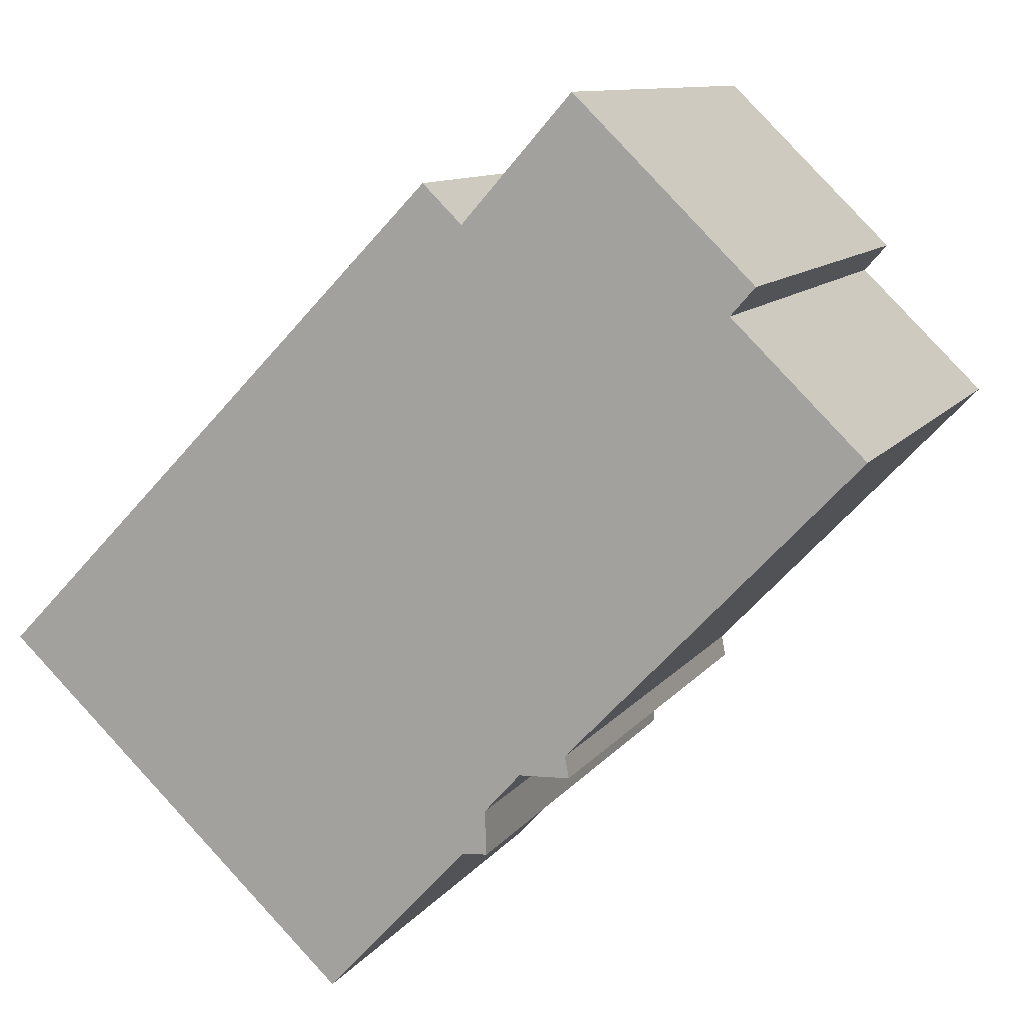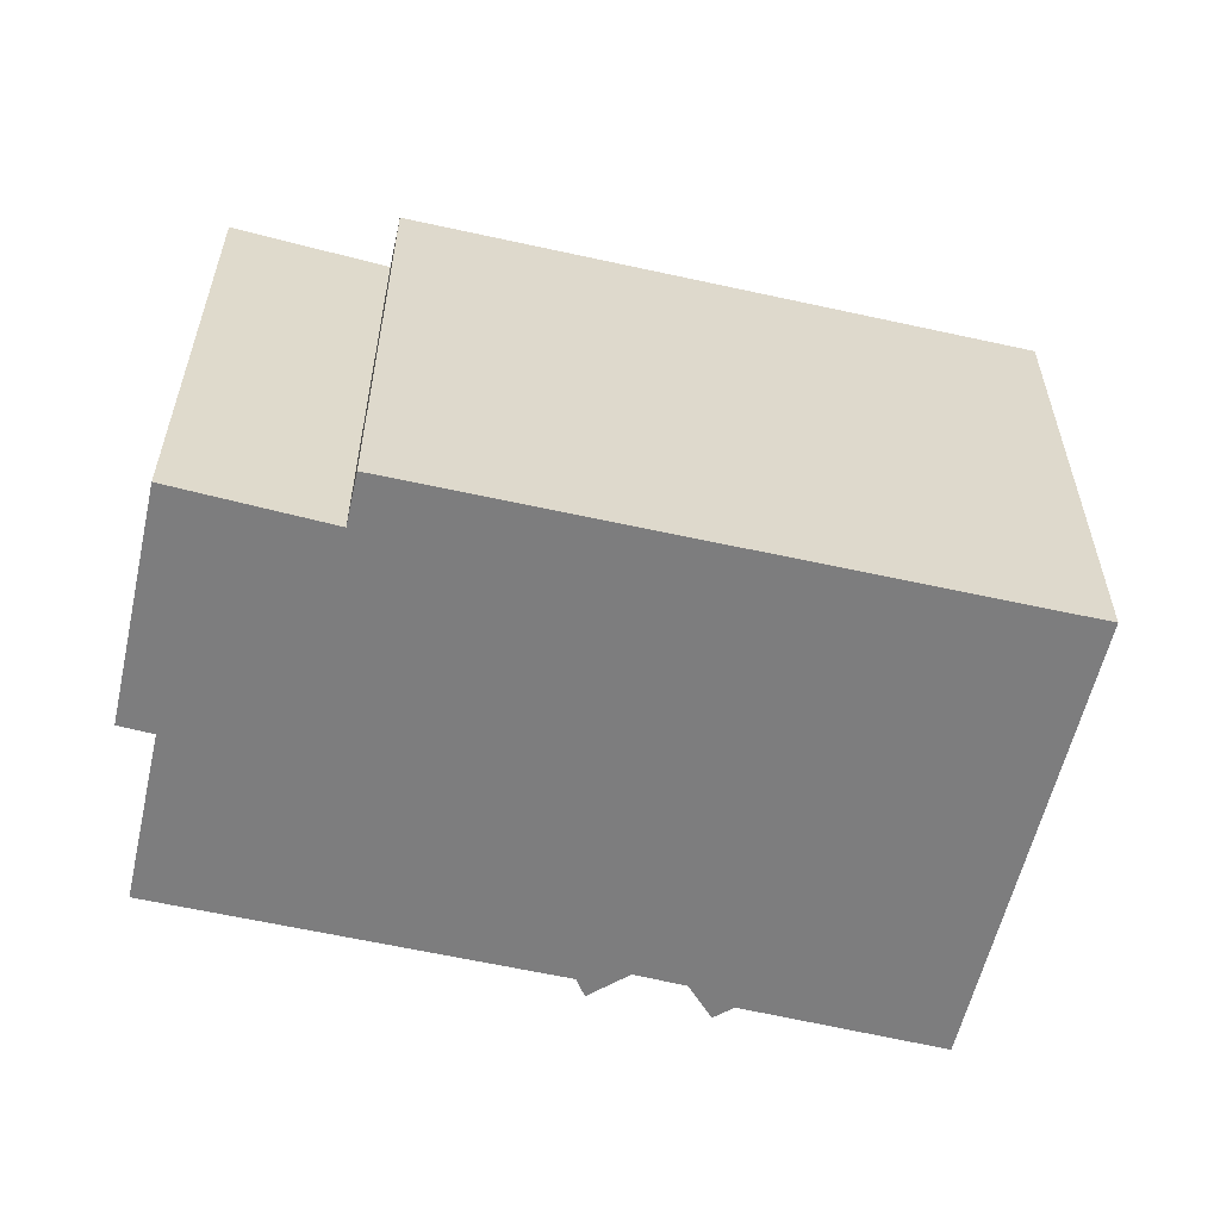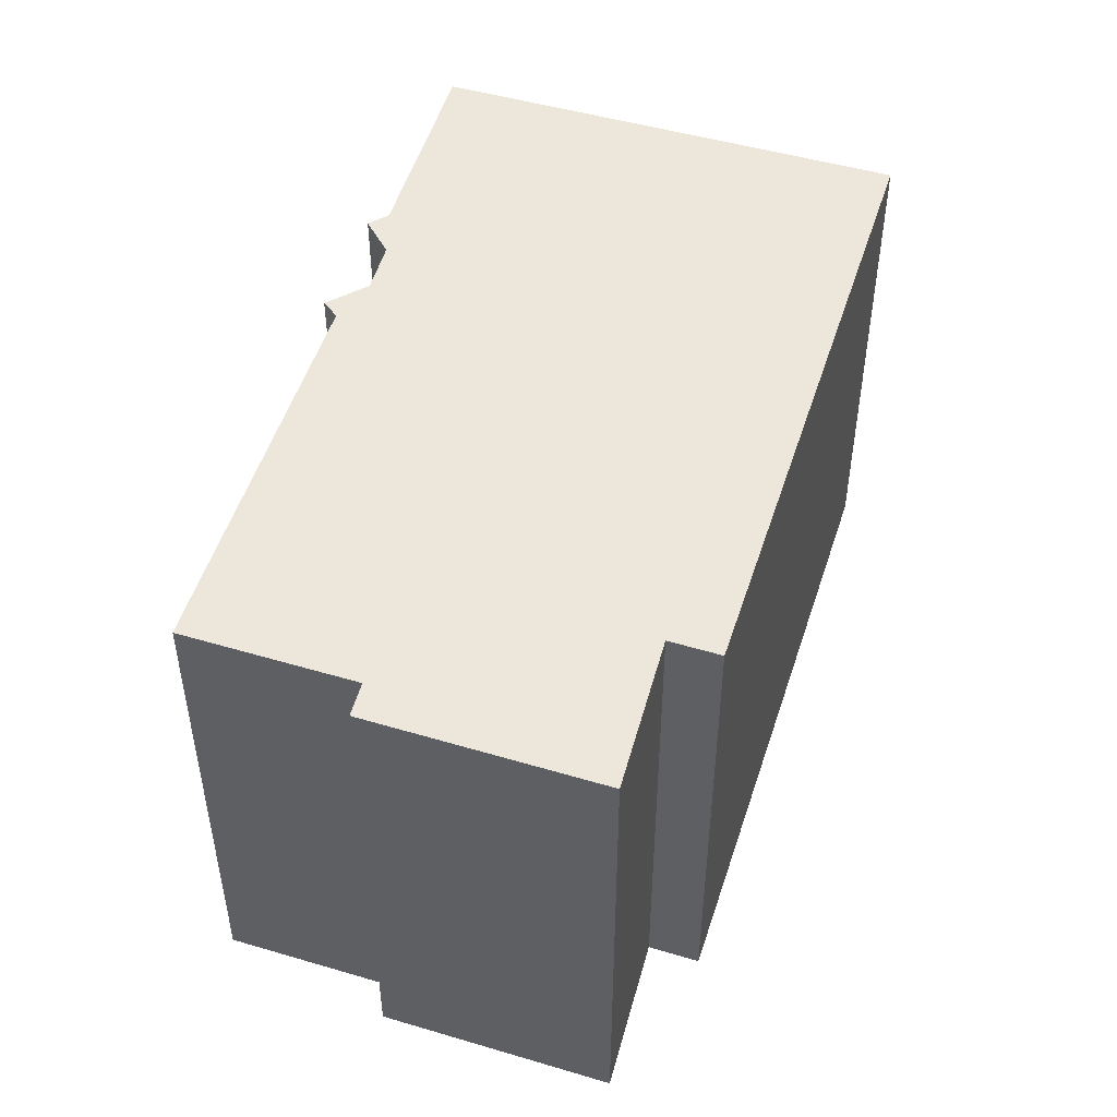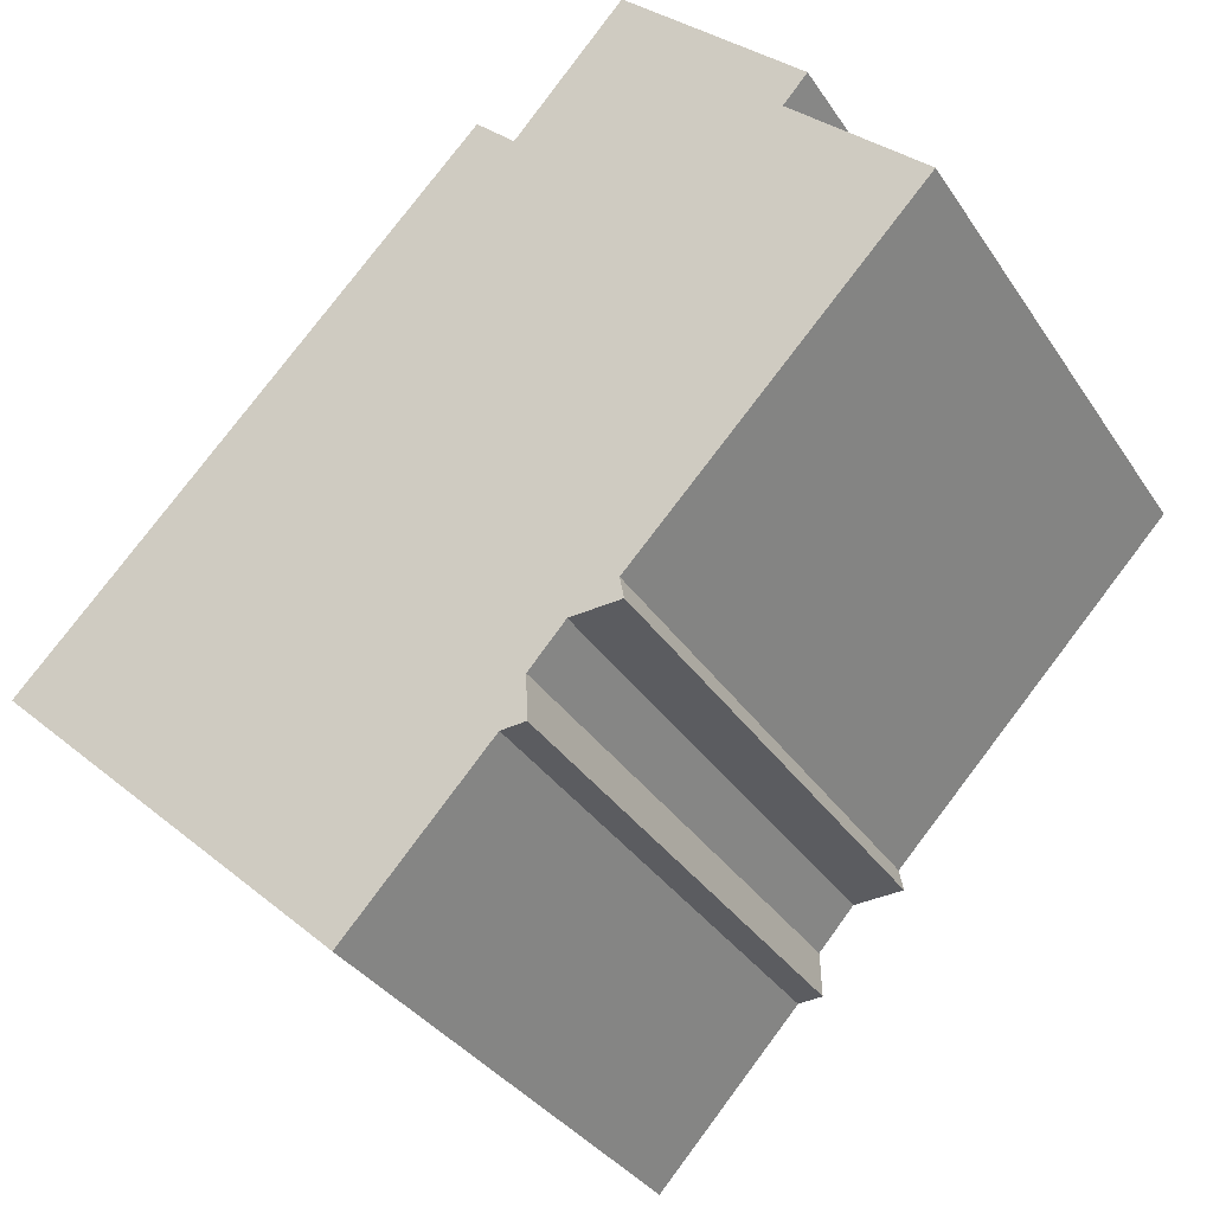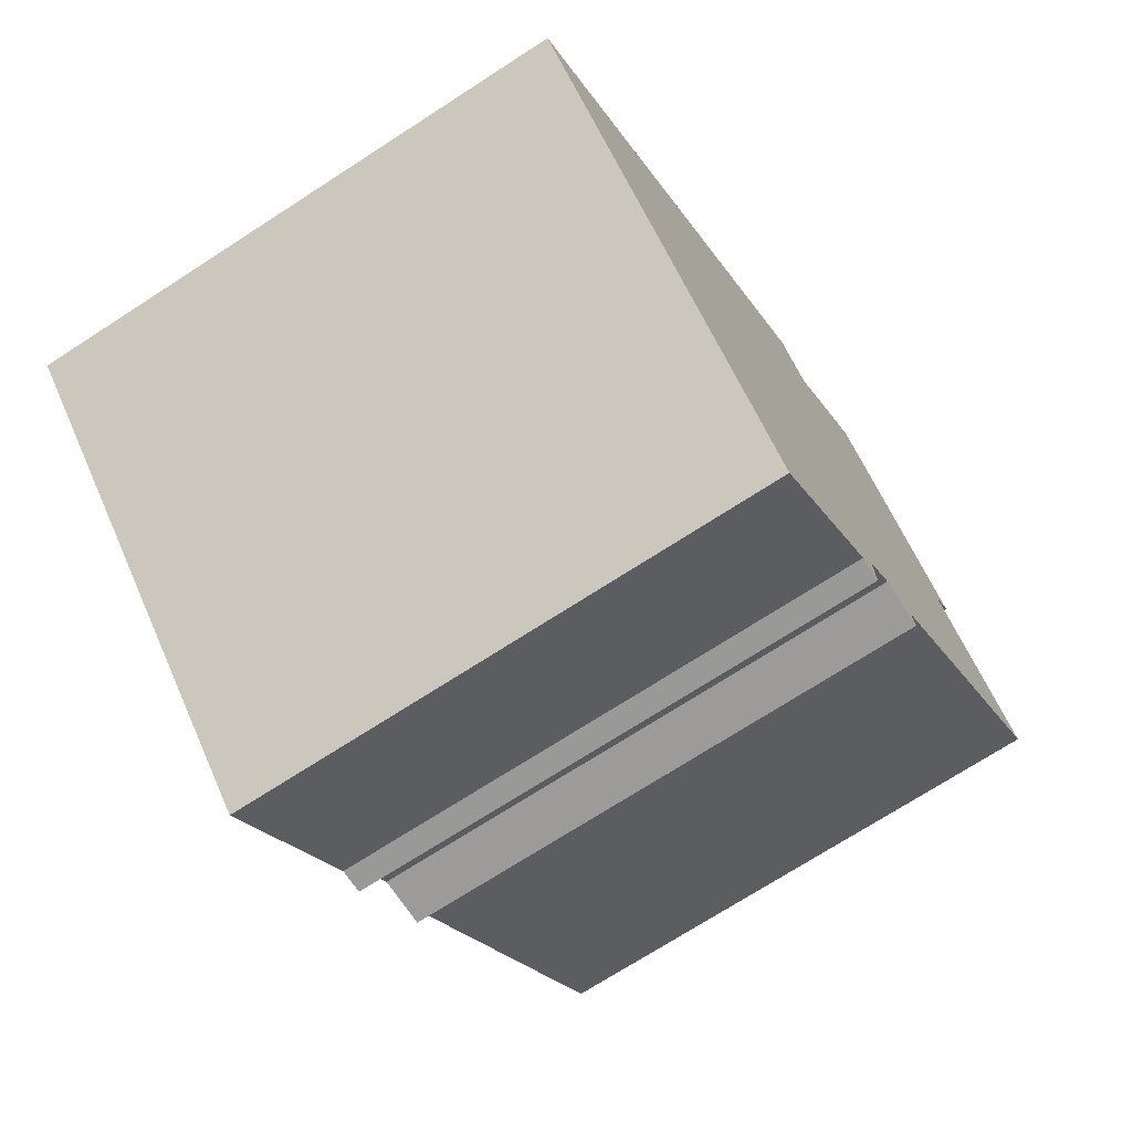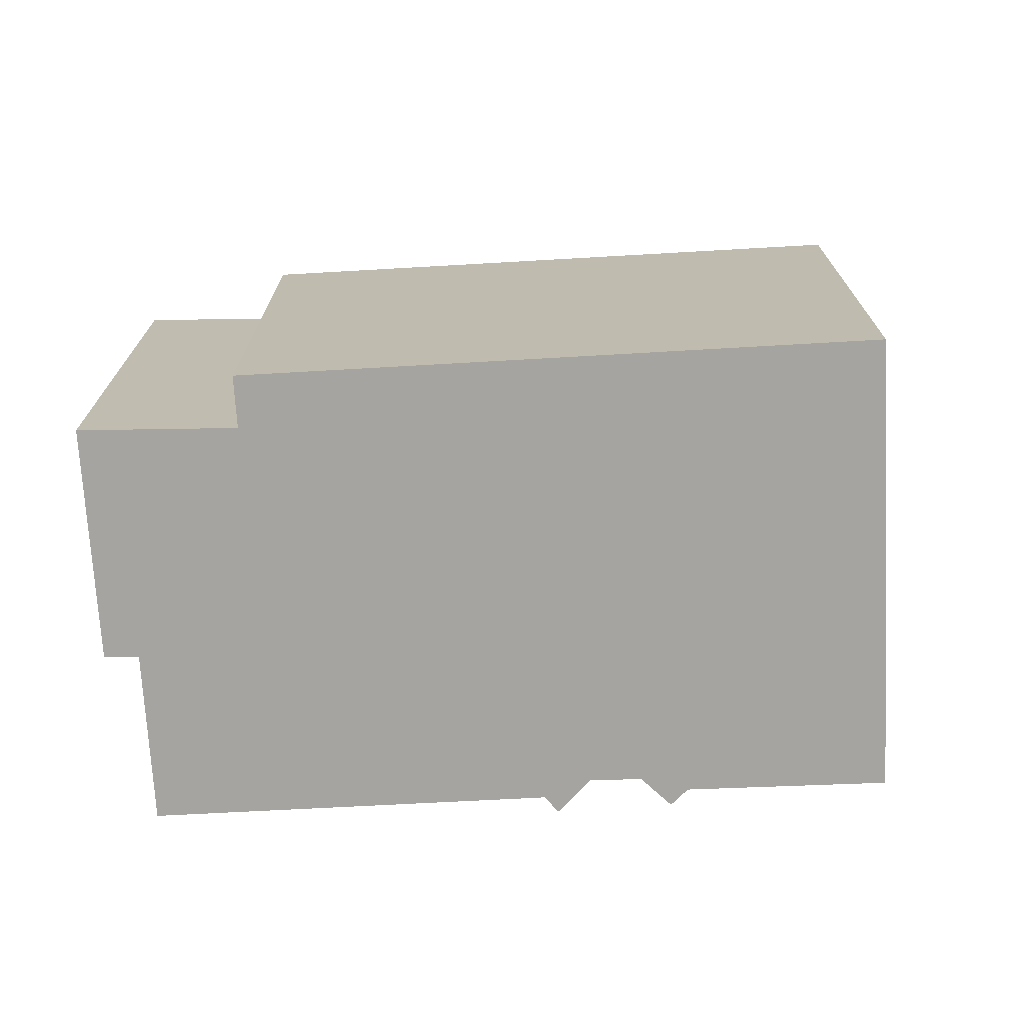
<metadata>
{"format":"obj","ext":"obj","renderer":"f3d","projection":"perspective","resolution":1024,"background":"white","views":[{"elev":10.4,"azim":-159.0,"up":"+Z"},{"elev":-59.1,"azim":33.3,"up":"+Y"},{"elev":50.9,"azim":-26.2,"up":"+Y"},{"elev":-34.0,"azim":-151.5,"up":"+Z"},{"elev":-71.9,"azim":122.9,"up":"+Z"},{"elev":-73.2,"azim":49.4,"up":"+Y"}]}
</metadata>
<code>
v  2.519 -2.239e-16 3.657
v  9.305 -2.949e-16 4.817
v  6.712 -4.744e-16 7.748
v  3.091 -1.84e-16 3.005
v  0 0 0
v  13.59 -1.366e-16 2.23
v  10.23 -3.504e-16 5.723
v  4.916 3.164e-16 -5.167
v  21.09 3.411e-16 -5.57
v  6.81 4.382e-16 -7.157
v  6.715 4.694e-16 -7.667
v  7.914 4.729e-16 -7.723
v  8.77 5.312e-16 -8.674
v  8.734 5.951e-16 -9.718
v  9.32 5.976e-16 -9.759
v  12.72 8.227e-16 -13.44
v  3.091 12.74 3.004
v  4.916 12.74 -5.168
v  0.0002713 12.74 -0.0004039
v  6.81 12.74 -7.157
v  7.915 12.74 -7.723
v  8.77 12.74 -8.675
v  6.713 12.74 7.748
v  2.52 12.74 3.656
v  12.72 12.74 -13.44
v  9.305 12.74 4.816
v  21.09 12.74 -5.571
v  13.59 12.74 2.23
v  10.23 12.74 5.723
v  9.32 12.74 -9.759
v  8.734 12.74 -9.719
v  6.716 12.74 -7.667
g defaultobject
f 1 2 3
f 2 1 4
f 2 4 5
f 2 6 7
f 6 2 5
f 6 5 8
f 6 8 9
f 9 8 10
f 9 10 11
f 9 11 12
f 9 12 13
f 9 13 14
f 9 14 15
f 9 15 16
f 17 18 19
f 18 17 20
f 20 17 21
f 21 17 22
f 23 17 24
f 17 23 25
f 25 23 26
f 25 26 27
f 27 26 28
f 28 26 29
f 22 30 31
f 30 22 25
f 25 22 17
f 21 32 20
f 17 5 4
f 5 17 19
f 24 4 1
f 4 24 17
f 23 1 3
f 1 23 24
f 2 23 3
f 23 2 26
f 29 2 7
f 2 29 26
f 6 29 7
f 29 6 28
f 9 28 6
f 28 9 27
f 16 27 9
f 27 16 25
f 30 16 15
f 16 30 25
f 31 15 14
f 15 31 30
f 22 14 13
f 14 22 31
f 21 13 12
f 13 21 22
f 32 12 11
f 12 32 21
f 20 11 10
f 11 20 32
f 18 10 8
f 10 18 20
f 19 8 5
f 8 19 18

</code>
